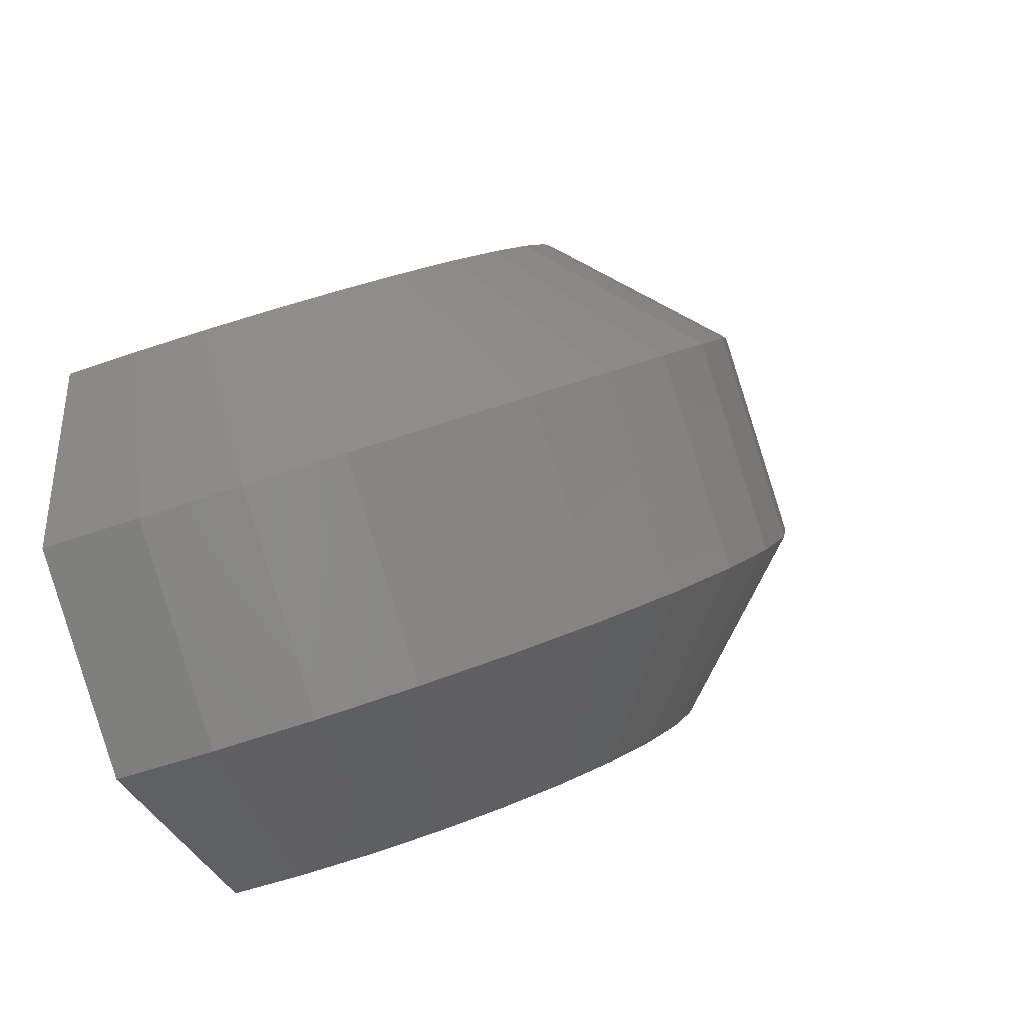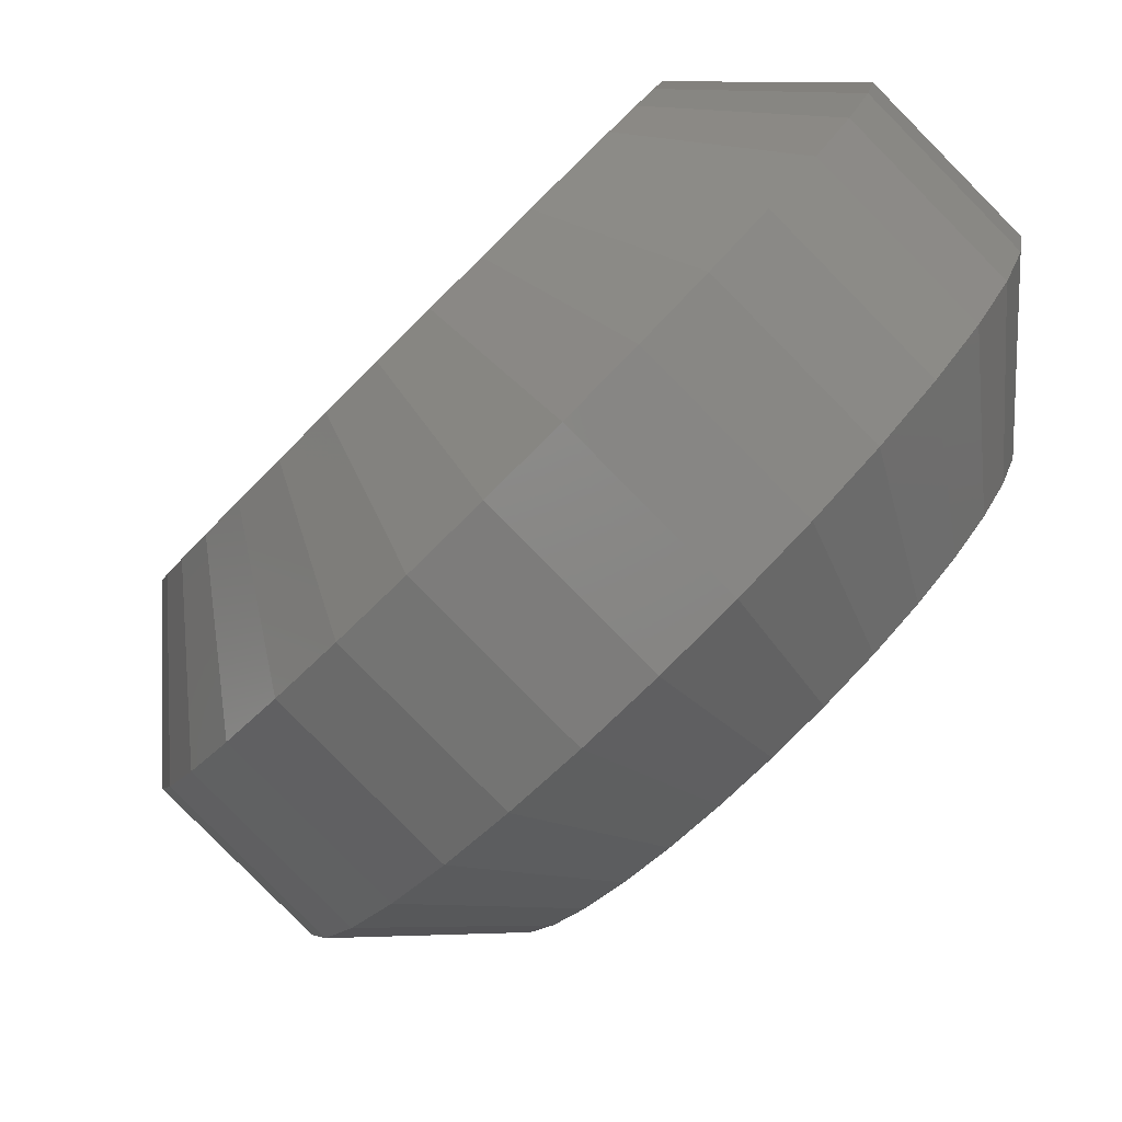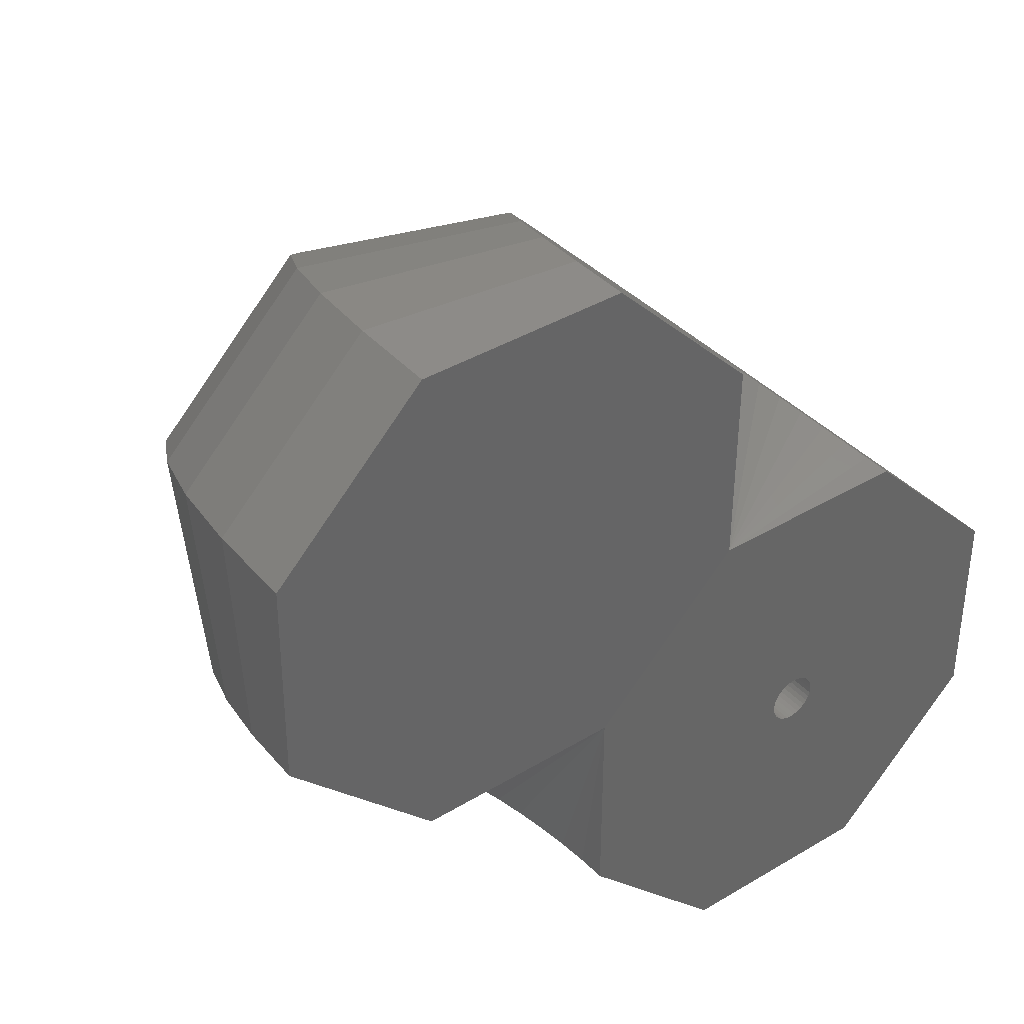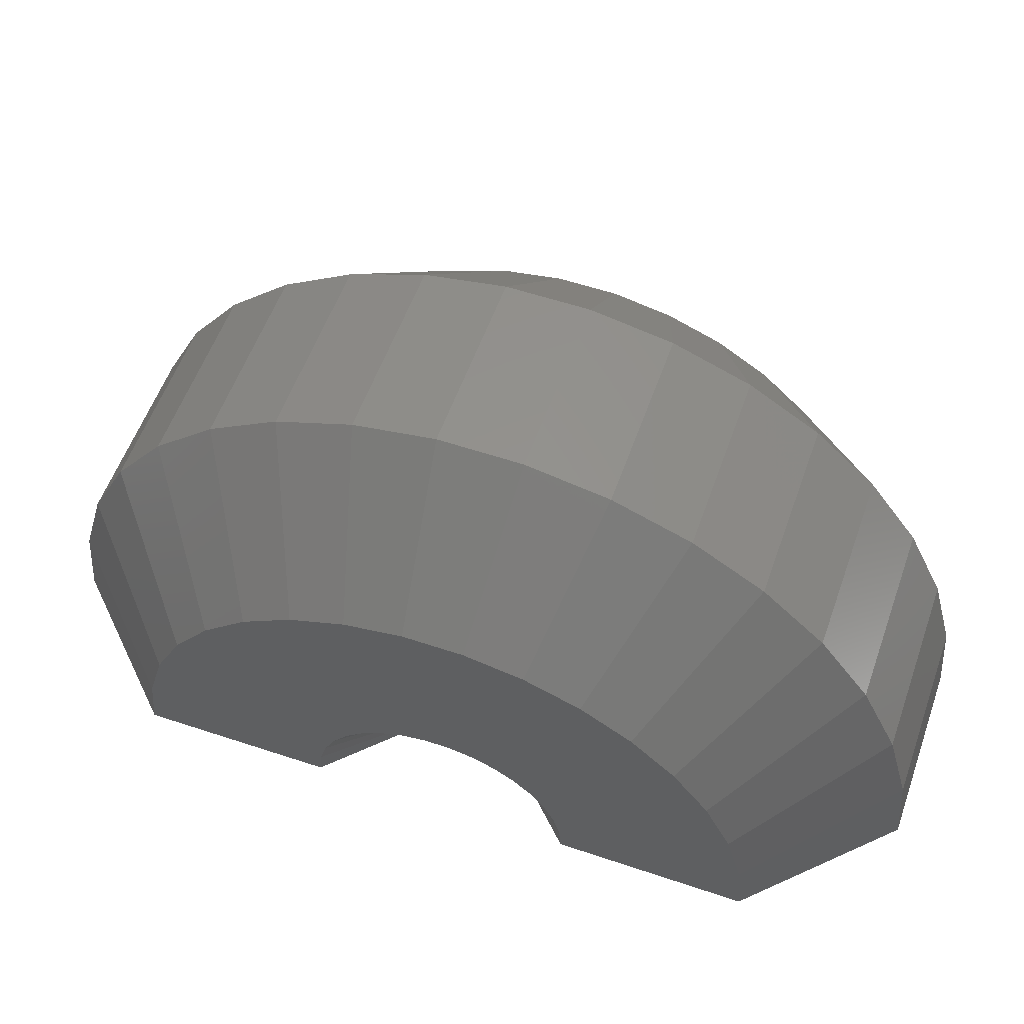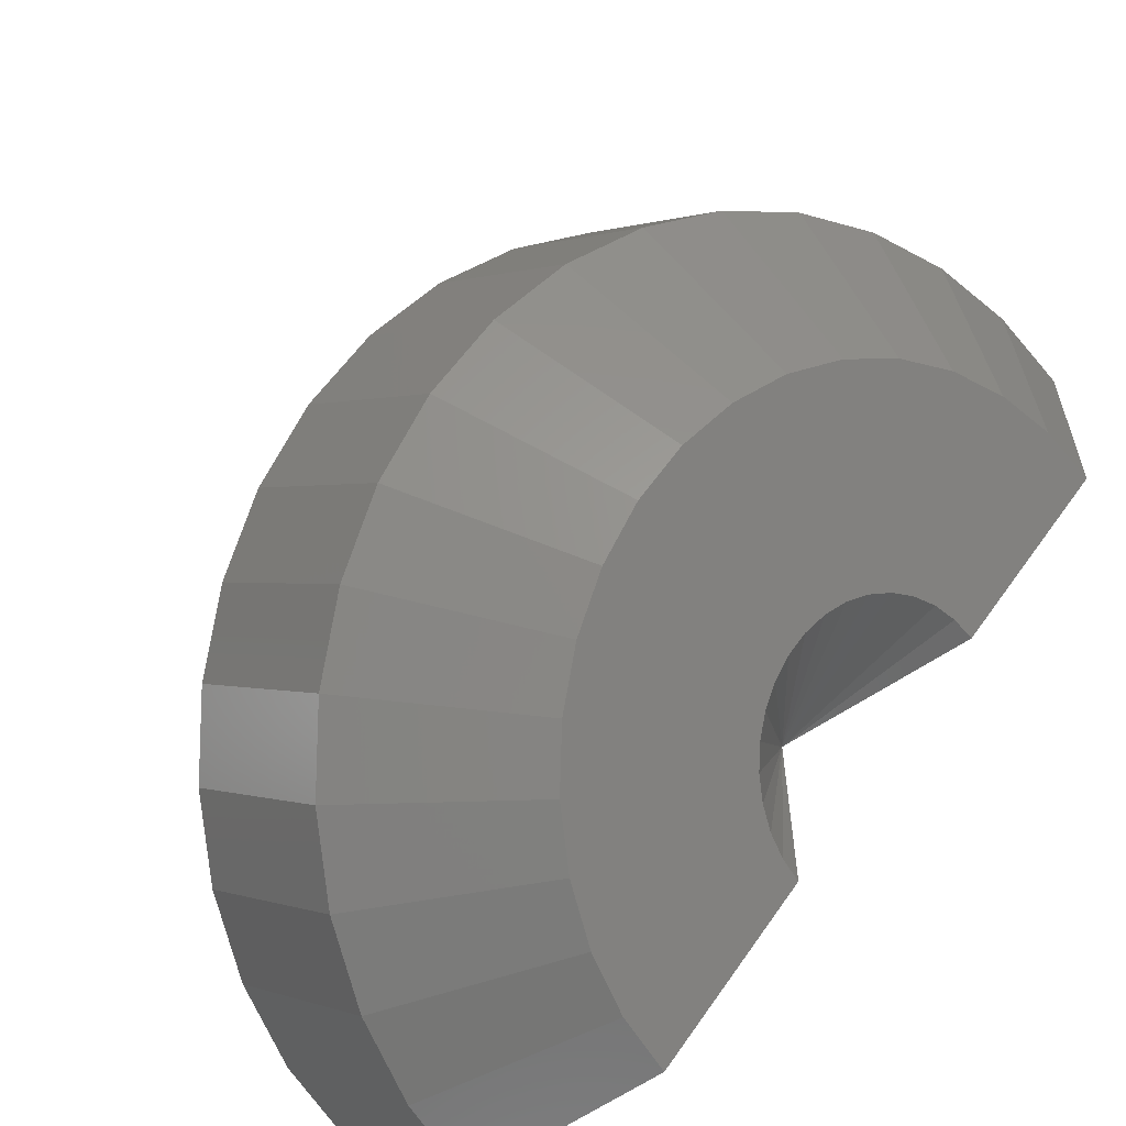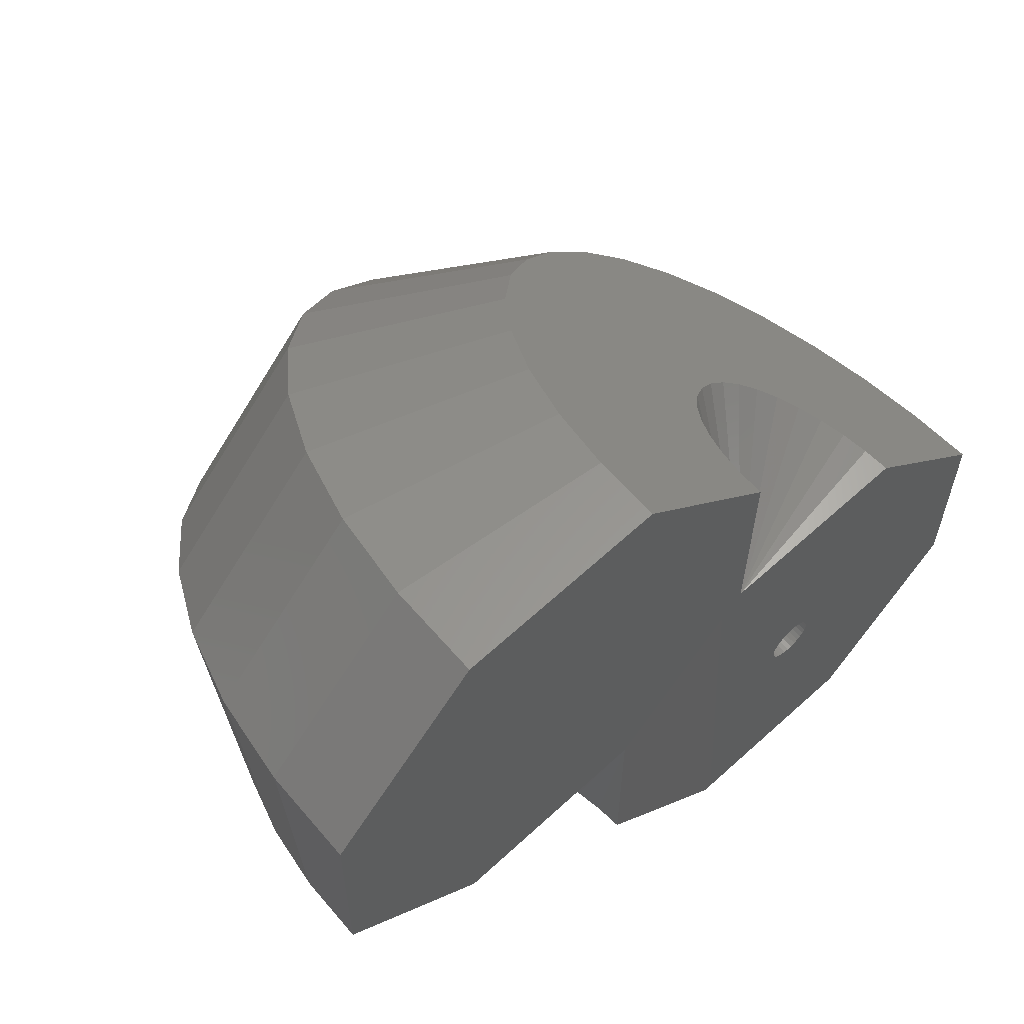
<metadata>
{"format":"stl","ext":"stl","renderer":"f3d","projection":"perspective","resolution":1024,"background":"white","views":[{"elev":-40.1,"azim":-65.0,"up":"+Y"},{"elev":13.0,"azim":5.9,"up":"+Y"},{"elev":38.4,"azim":143.0,"up":"+Y"},{"elev":55.7,"azim":64.3,"up":"+Z"},{"elev":-59.4,"azim":36.0,"up":"+Y"},{"elev":61.5,"azim":137.2,"up":"+Y"}]}
</metadata>
<code>
# stl→obj: 174 verts, 344 faces
v -0.003125 0.075 0
v -0.01776 0.07356 0.1484
v -0.01776 0.07356 0
v -0.03183 0.06929 0.1484
v -0.03183 0.06929 0
v -0.04479 0.06236 0.1484
v -0.04479 0.06236 0
v -0.05616 0.05303 0.1484
v -0.05616 0.05303 0
v -0.06549 0.04167 0.1484
v -0.06549 0.04167 0
v -0.07242 0.0287 0.1484
v -0.07242 0.0287 0
v -0.07668 0.01463 0.1484
v -0.07668 0.01463 0
v -0.07812 9.185e-18 0.1484
v -0.07812 9.185e-18 0
v -0.003125 0.075 0.1484
v 0.01151 0.07356 0
v 0.01151 0.07356 0.1484
v 0.02558 0.06929 0
v 0.02558 0.06929 0.1484
v 0.03854 0.06236 0
v 0.03854 0.06236 0.1484
v 0.04991 0.05303 0
v 0.04991 0.05303 0.1484
v 0.05924 0.04167 0
v 0.05924 0.04167 0.1484
v 0.06617 0.0287 0
v 0.06617 0.0287 0.1484
v 0.07043 0.01463 0
v 0.07043 0.01463 0.1484
v 0.07187 0 0
v 0.07187 0 0.1484
v -0.003125 -0.075 0
v 0.01151 -0.07356 0.1484
v 0.01151 -0.07356 0
v 0.02558 -0.06929 0.1484
v 0.02558 -0.06929 0
v 0.03854 -0.06236 0.1484
v 0.03854 -0.06236 0
v 0.04991 -0.05303 0.1484
v 0.04991 -0.05303 0
v 0.05924 -0.04167 0.1484
v 0.05924 -0.04167 0
v 0.06617 -0.0287 0.1484
v 0.06617 -0.0287 0
v 0.07043 -0.01463 0.1484
v 0.07043 -0.01463 0
v -0.003125 -0.075 0.1484
v -0.01776 -0.07356 0
v -0.01776 -0.07356 0.1484
v -0.03183 -0.06929 0
v -0.03183 -0.06929 0.1484
v -0.04479 -0.06236 0
v -0.04479 -0.06236 0.1484
v -0.05616 -0.05303 0
v -0.05616 -0.05303 0.1484
v -0.06549 -0.04167 0
v -0.06549 -0.04167 0.1484
v -0.07242 -0.0287 0
v -0.07242 -0.0287 0.1484
v -0.07668 -0.01463 0
v -0.07668 -0.01463 0.1484
v 0.75 0.3033 0
v 0.75 -0.3125 0
v 0.3079 0.7454 0
v -0.75 -0.3125 0
v -0.3079 -0.7546 0
v -0.75 0.3033 0
v -0.3079 0.7454 0
v 0.3079 -0.7546 0
v 0.3079 1.361 -0.005364
v 0.7499 1.803 -0.01307
v 1.366 0.3033 -0.005364
v 1.366 1.803 -0.01843
v 1.808 0.7453 -0.01307
v 1.808 1.361 -0.01843
v -0.1595 0.278 1.342
v -0.3314 0.7219 0.9515
v -0.3266 0.1109 1.197
v -0.4498 0.6035 0.8487
v -0.4718 -0.03433 1.011
v -0.5528 0.5005 0.7168
v -0.5903 -0.1528 0.7904
v -0.6368 0.4165 0.5603
v -0.678 -0.2405 0.5425
v -0.699 0.3543 0.3846
v -0.7318 -0.2943 0.276
v -0.7371 0.3162 0.1957
v 0.3396 1.393 0.9457
v 0.787 1.224 1.334
v 0.4572 1.51 0.8408
v 0.9527 1.39 1.186
v 0.559 1.612 0.7071
v 1.096 1.534 0.9974
v 0.6416 1.695 0.5492
v 1.213 1.65 0.7746
v 0.7023 1.756 0.3724
v 1.298 1.736 0.5253
v 0.7388 1.792 0.1828
v 1.35 1.787 0.2578
v -0.2016 0.8517 1.022
v 0.02355 0.4611 1.441
v -0.06487 0.9884 1.057
v 0.2164 0.6539 1.49
v 0.07407 1.127 1.055
v 0.4124 0.8499 1.489
v 0.2105 1.264 1.018
v 0.6048 1.042 1.436
v 0.2295 1.283 0.2903
v 0.1877 1.241 0.3452
v 0.1394 1.193 0.3882
v -0.2869 0.7663 0.1579
v -0.2614 0.7919 0.23
v 0.0864 1.14 0.4179
v 0.03041 1.084 0.4333
v -0.02663 1.027 0.4338
v -0.136 0.9172 0.3906
v -0.1847 0.8686 0.3484
v -0.2269 0.8264 0.2943
v -0.08276 0.9705 0.4194
v 0.3033 1.357 0.07504
v 0.2883 1.342 0.1529
v 0.2634 1.317 0.2255
v -0.3026 0.7507 0.08032
v 1.361 0.2987 0.07504
v 1.346 0.2837 0.1529
v 1.321 0.2588 0.2255
v 1.287 0.2249 0.2903
v 1.246 0.1831 0.3452
v 1.197 0.1348 0.3882
v 1.144 0.0818 0.4179
v 1.088 0.0258 0.4333
v 1.031 -0.03124 0.4338
v 0.9751 -0.08736 0.4194
v 0.9219 -0.1406 0.3906
v 0.8732 -0.1893 0.3484
v 0.831 -0.2315 0.2943
v 0.7965 -0.266 0.23
v 0.771 -0.2915 0.1579
v 0.7553 -0.3072 0.08032
v 1.76 0.6977 0.3724
v 0.3208 -0.7417 0.1957
v 1.7 0.637 0.5492
v 1.617 0.5544 0.7071
v 0.5051 -0.5574 0.7168
v 0.4211 -0.6414 0.5603
v 0.3589 -0.7036 0.3846
v 1.797 0.7342 0.1828
v 1.398 0.335 0.9457
v 0.6081 -0.4544 0.8487
v 1.515 0.4526 0.8408
v 0.7265 -0.336 0.9515
v 1.268 0.2059 1.018
v 0.8563 -0.2062 1.022
v 1.132 0.06947 1.055
v 0.993 -0.06948 1.057
v 0.2826 -0.1641 1.342
v 0.1155 -0.3312 1.197
v -0.02972 -0.4764 1.011
v -0.1482 -0.5949 0.7904
v -0.2359 -0.6826 0.5425
v -0.2897 -0.7365 0.276
v 1.229 0.7824 1.334
v 1.395 0.9481 1.186
v 1.538 1.092 0.9974
v 1.655 1.208 0.7746
v 1.741 1.294 0.5253
v 1.792 1.345 0.2578
v 1.047 0.6002 1.436
v 0.8545 0.4078 1.489
v 0.6585 0.2118 1.49
v 0.4657 0.01895 1.441
f 1 2 3
f 3 2 4
f 3 4 5
f 5 4 6
f 5 6 7
f 7 6 8
f 7 8 9
f 9 8 10
f 9 10 11
f 11 10 12
f 11 12 13
f 13 12 14
f 13 14 15
f 15 14 16
f 15 16 17
f 2 1 18
f 18 1 19
f 18 19 20
f 20 19 21
f 20 21 22
f 22 21 23
f 22 23 24
f 24 23 25
f 24 25 26
f 26 25 27
f 26 27 28
f 28 27 29
f 28 29 30
f 30 29 31
f 30 31 32
f 32 31 33
f 32 33 34
f 35 36 37
f 37 36 38
f 37 38 39
f 39 38 40
f 39 40 41
f 41 40 42
f 41 42 43
f 43 42 44
f 43 44 45
f 45 44 46
f 45 46 47
f 47 46 48
f 47 48 49
f 49 48 34
f 49 34 33
f 36 35 50
f 50 35 51
f 50 51 52
f 52 51 53
f 52 53 54
f 54 53 55
f 54 55 56
f 56 55 57
f 56 57 58
f 58 57 59
f 58 59 60
f 60 59 61
f 60 61 62
f 62 61 63
f 62 63 64
f 64 63 17
f 64 17 16
f 65 66 29
f 65 29 27
f 65 27 25
f 65 25 23
f 65 23 21
f 65 21 19
f 65 19 1
f 65 1 67
f 68 13 15
f 68 15 17
f 68 17 63
f 68 63 61
f 68 61 59
f 68 59 57
f 68 57 55
f 68 55 53
f 68 53 51
f 68 51 35
f 68 35 69
f 70 71 67
f 70 67 1
f 70 1 3
f 70 3 5
f 70 5 7
f 70 7 9
f 70 9 11
f 70 11 13
f 70 13 68
f 66 72 69
f 66 69 35
f 66 35 37
f 66 37 39
f 66 39 41
f 66 41 43
f 66 43 45
f 66 45 47
f 66 47 49
f 66 49 33
f 66 33 31
f 66 31 29
f 18 20 2
f 4 2 20
f 22 4 20
f 6 4 22
f 24 6 22
f 8 6 24
f 26 8 24
f 40 56 42
f 54 56 40
f 38 54 40
f 52 54 38
f 36 52 38
f 50 52 36
f 56 58 42
f 42 58 60
f 42 60 44
f 44 60 62
f 44 62 46
f 46 62 64
f 46 64 48
f 48 64 16
f 48 16 34
f 34 16 14
f 34 14 32
f 32 14 12
f 32 12 30
f 30 12 10
f 30 10 28
f 28 10 8
f 28 8 26
f 67 73 65
f 65 73 74
f 65 74 75
f 75 74 76
f 75 76 77
f 77 76 78
f 79 80 81
f 81 80 82
f 81 82 83
f 83 82 84
f 83 84 85
f 85 84 86
f 85 86 87
f 87 86 88
f 87 88 89
f 89 88 90
f 89 90 68
f 68 90 70
f 91 92 93
f 93 92 94
f 93 94 95
f 95 94 96
f 95 96 97
f 97 96 98
f 97 98 99
f 99 98 100
f 99 100 101
f 101 100 102
f 101 102 74
f 74 102 76
f 80 79 103
f 103 79 104
f 103 104 105
f 105 104 106
f 105 106 107
f 107 106 108
f 107 108 109
f 109 108 110
f 109 110 91
f 91 110 92
f 99 111 112
f 112 113 99
f 114 90 115
f 97 99 113
f 97 113 116
f 97 116 117
f 97 117 118
f 97 118 86
f 97 86 84
f 97 84 95
f 88 119 120
f 88 120 121
f 88 121 115
f 88 115 90
f 86 118 122
f 86 122 119
f 86 119 88
f 74 73 101
f 101 73 123
f 101 123 124
f 101 124 99
f 99 124 125
f 99 125 111
f 95 84 93
f 93 84 82
f 93 82 91
f 91 82 80
f 91 80 109
f 109 80 103
f 109 103 107
f 107 103 105
f 71 70 126
f 126 70 90
f 126 90 114
f 67 71 126
f 67 126 114
f 67 114 115
f 67 115 121
f 67 121 120
f 67 120 119
f 67 119 122
f 67 122 118
f 67 118 117
f 67 117 116
f 67 116 113
f 67 113 112
f 67 112 111
f 67 111 125
f 67 125 124
f 67 124 123
f 67 123 73
f 65 75 127
f 65 127 128
f 65 128 129
f 65 129 130
f 65 130 131
f 65 131 132
f 65 132 133
f 65 133 134
f 65 134 135
f 65 135 136
f 65 136 137
f 65 137 138
f 65 138 139
f 65 139 140
f 65 140 141
f 65 141 142
f 65 142 66
f 131 130 143
f 143 132 131
f 140 144 141
f 145 146 147
f 145 147 148
f 145 148 135
f 145 135 134
f 145 134 133
f 145 133 132
f 145 132 143
f 149 144 140
f 149 140 139
f 149 139 138
f 149 138 137
f 148 149 137
f 148 137 136
f 148 136 135
f 128 127 150
f 150 127 75
f 150 75 77
f 130 129 143
f 143 129 128
f 143 128 150
f 151 152 153
f 153 152 147
f 153 147 146
f 152 151 154
f 154 151 155
f 154 155 156
f 156 155 157
f 156 157 158
f 141 144 142
f 142 144 72
f 142 72 66
f 154 159 152
f 152 159 160
f 152 160 147
f 147 160 161
f 147 161 148
f 148 161 162
f 148 162 149
f 149 162 163
f 149 163 144
f 144 163 164
f 144 164 72
f 72 164 69
f 165 151 166
f 166 151 153
f 166 153 167
f 167 153 146
f 167 146 168
f 168 146 145
f 168 145 169
f 169 145 143
f 169 143 170
f 170 143 150
f 170 150 78
f 78 150 77
f 151 165 155
f 155 165 171
f 155 171 157
f 157 171 172
f 157 172 158
f 158 172 173
f 158 173 156
f 156 173 174
f 156 174 154
f 154 174 159
f 78 76 170
f 170 76 102
f 170 102 169
f 169 102 100
f 169 100 168
f 168 100 98
f 168 98 167
f 167 98 96
f 167 96 166
f 166 96 94
f 166 94 165
f 165 94 92
f 165 92 171
f 171 92 110
f 171 110 172
f 172 110 108
f 172 108 173
f 173 108 106
f 173 106 174
f 174 106 104
f 174 104 159
f 159 104 79
f 159 79 160
f 160 79 81
f 160 81 161
f 161 81 83
f 161 83 162
f 162 83 85
f 162 85 163
f 163 85 87
f 163 87 164
f 164 87 89
f 164 89 69
f 69 89 68

</code>
